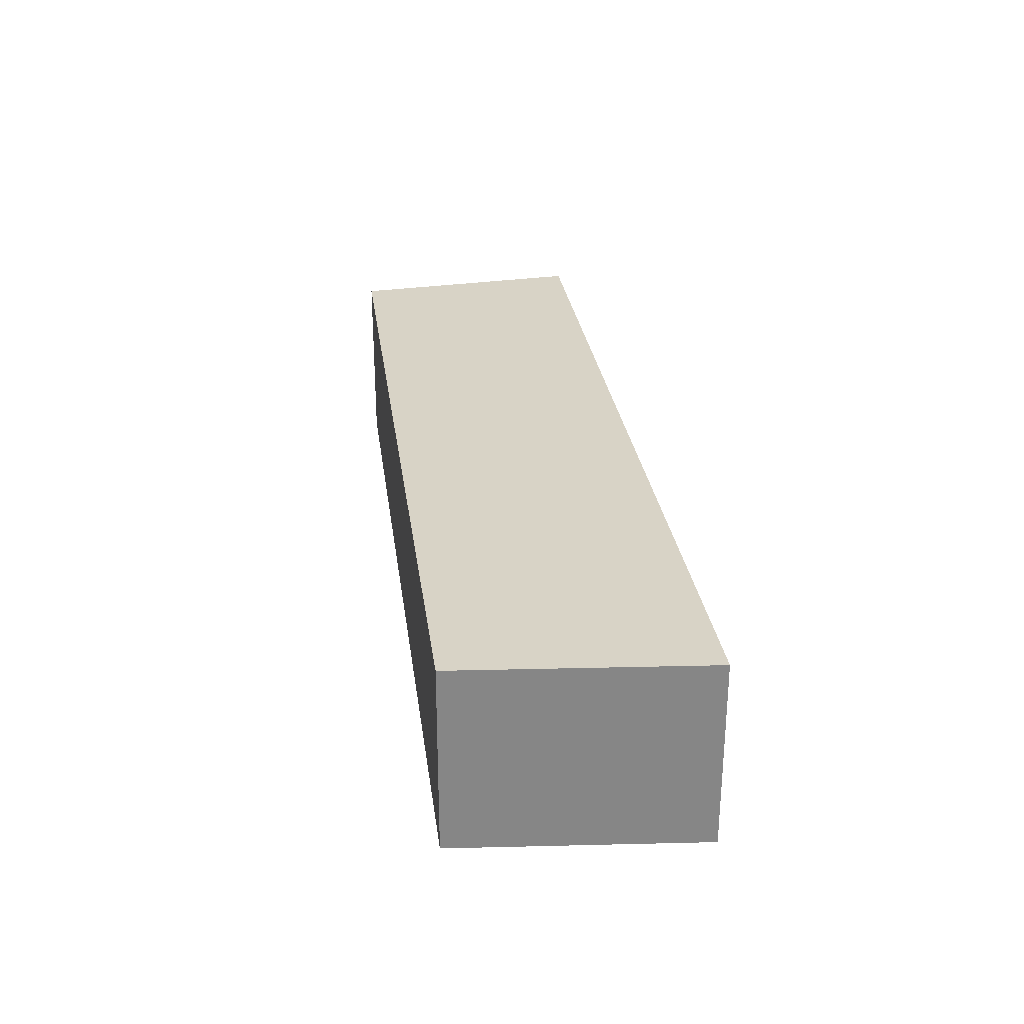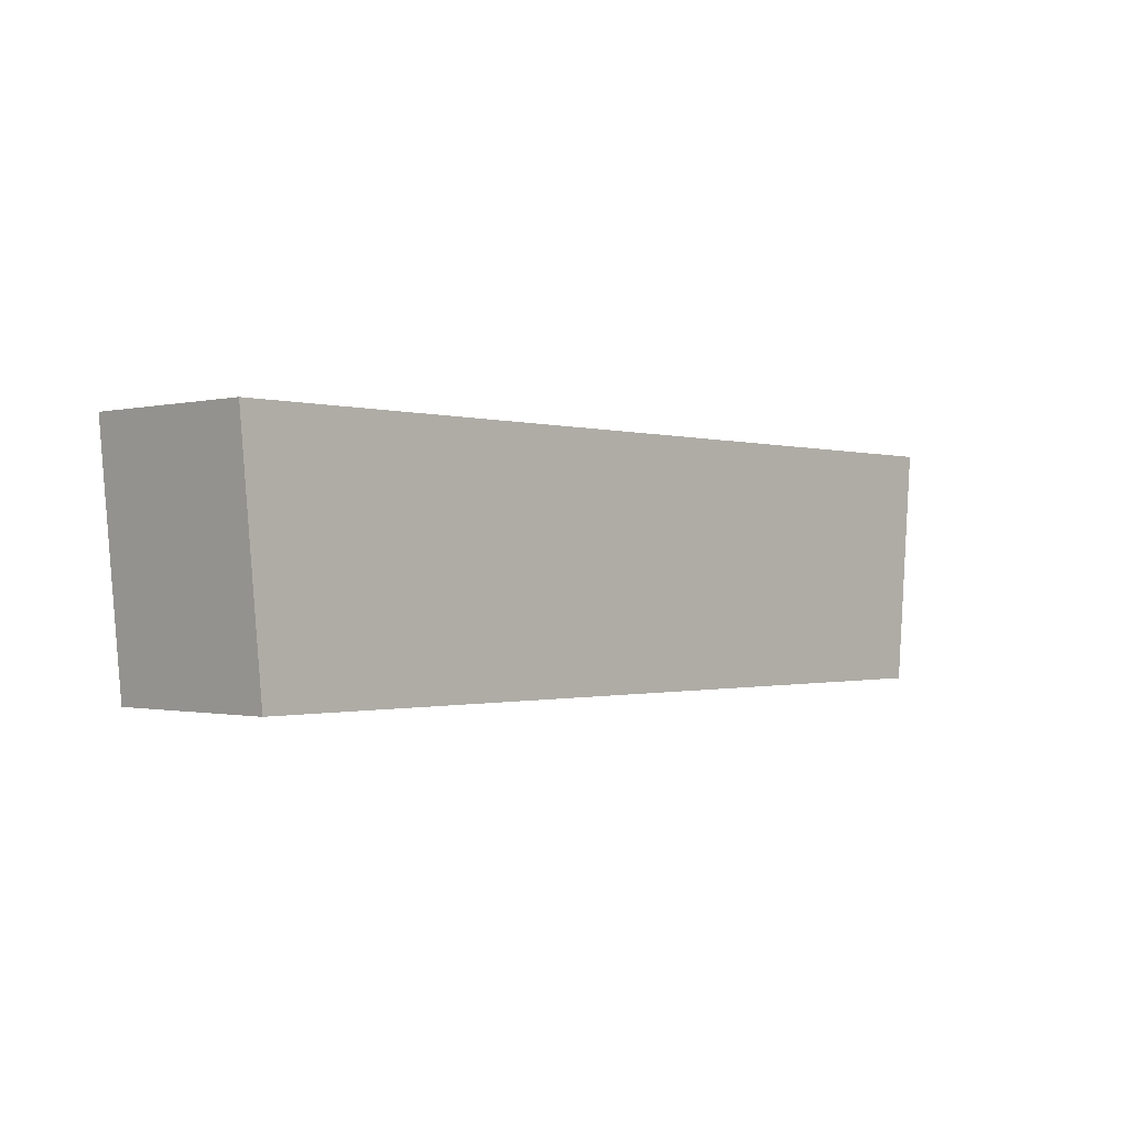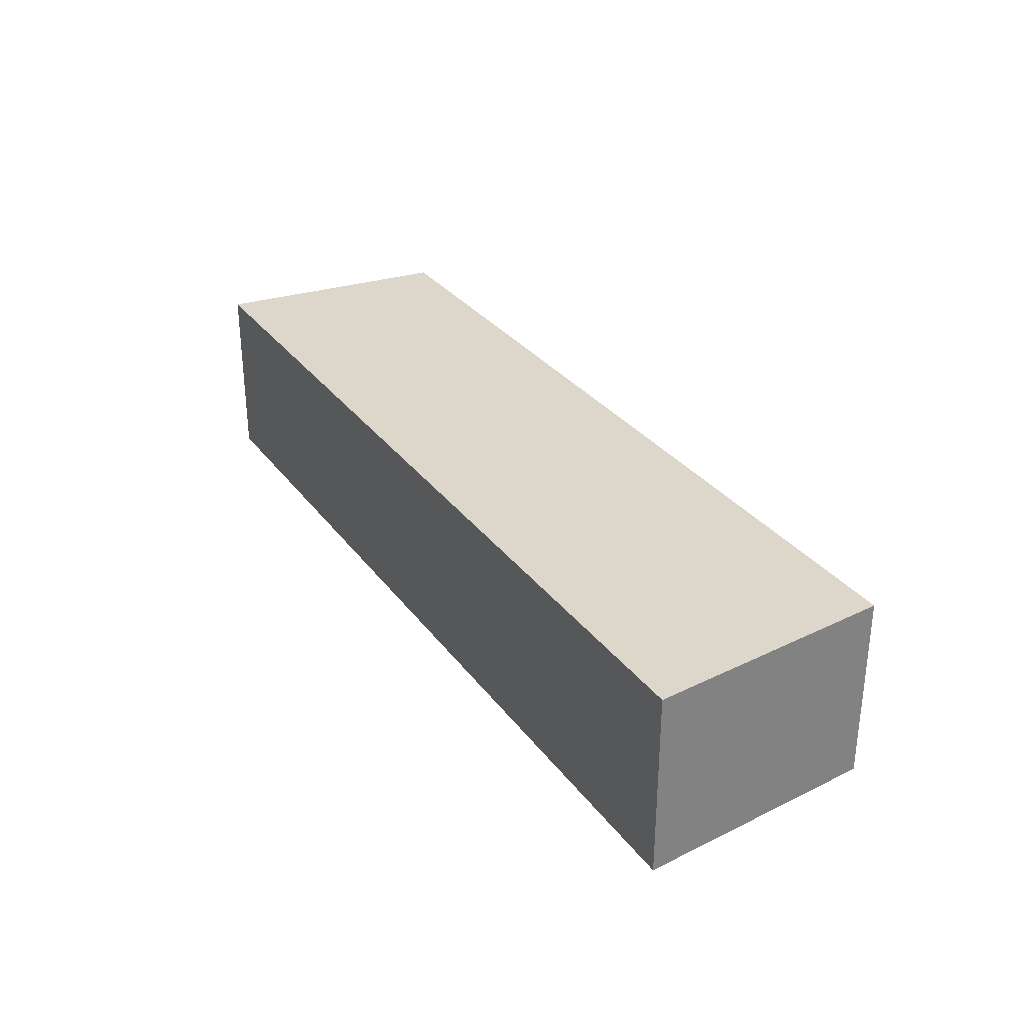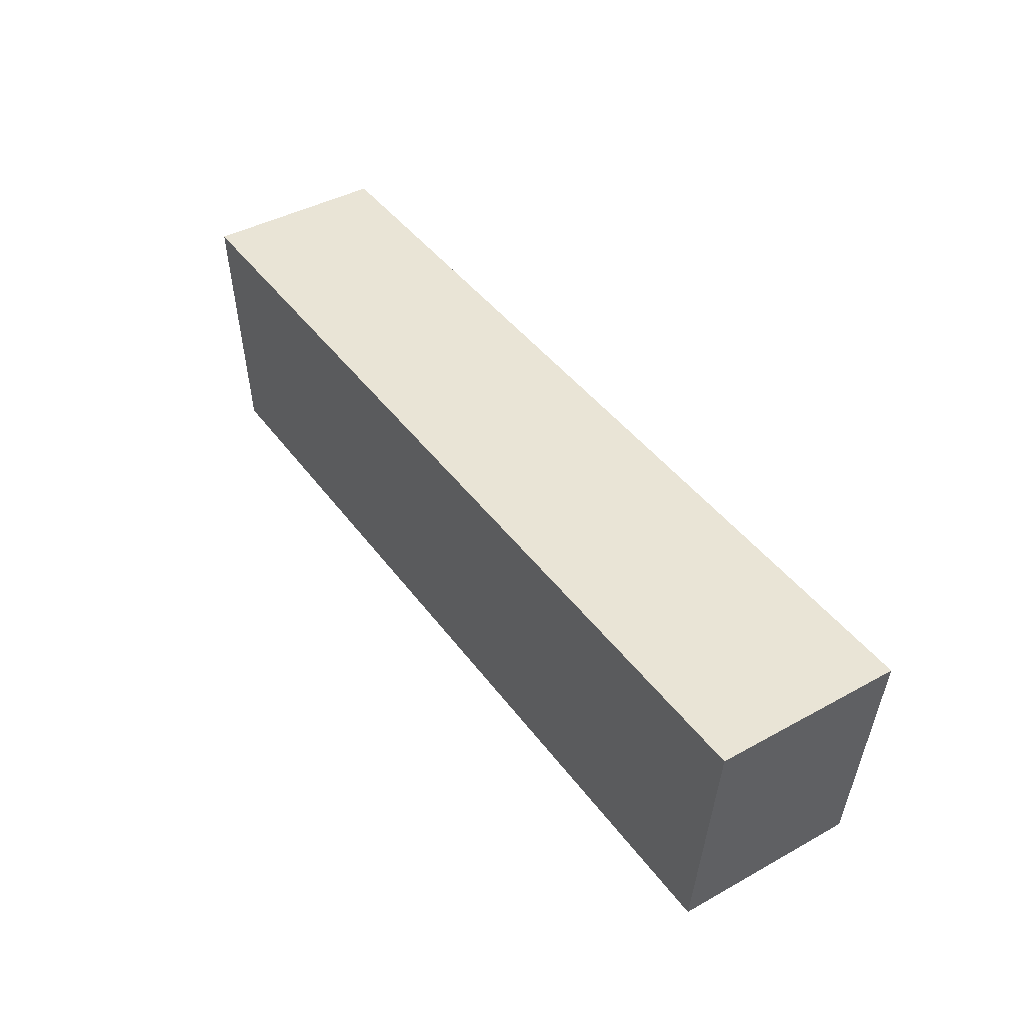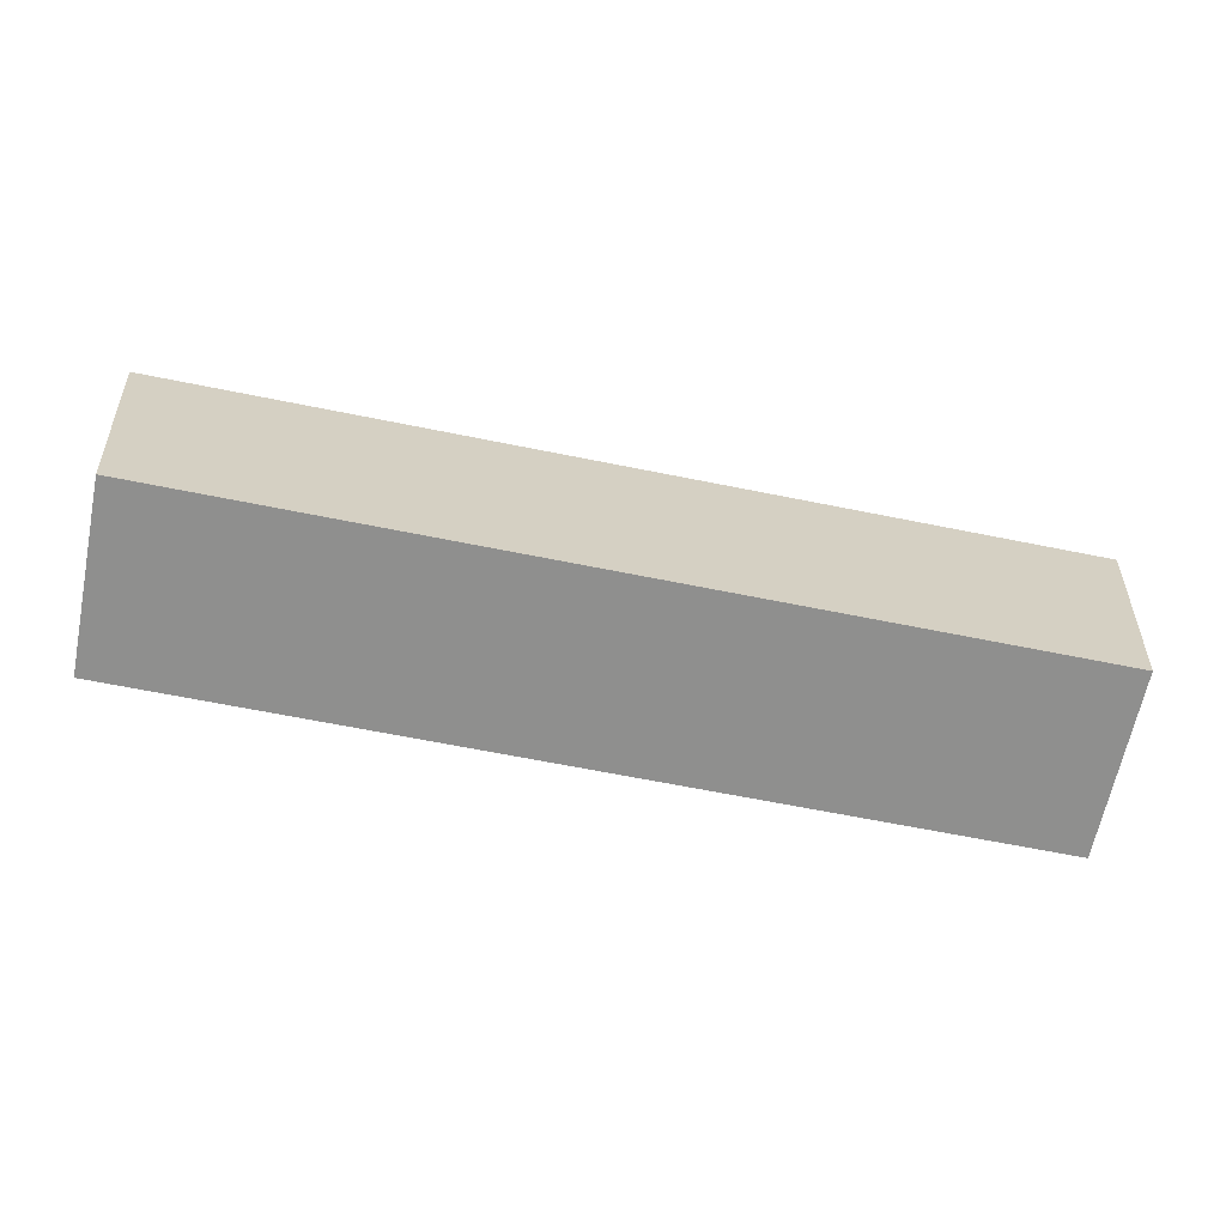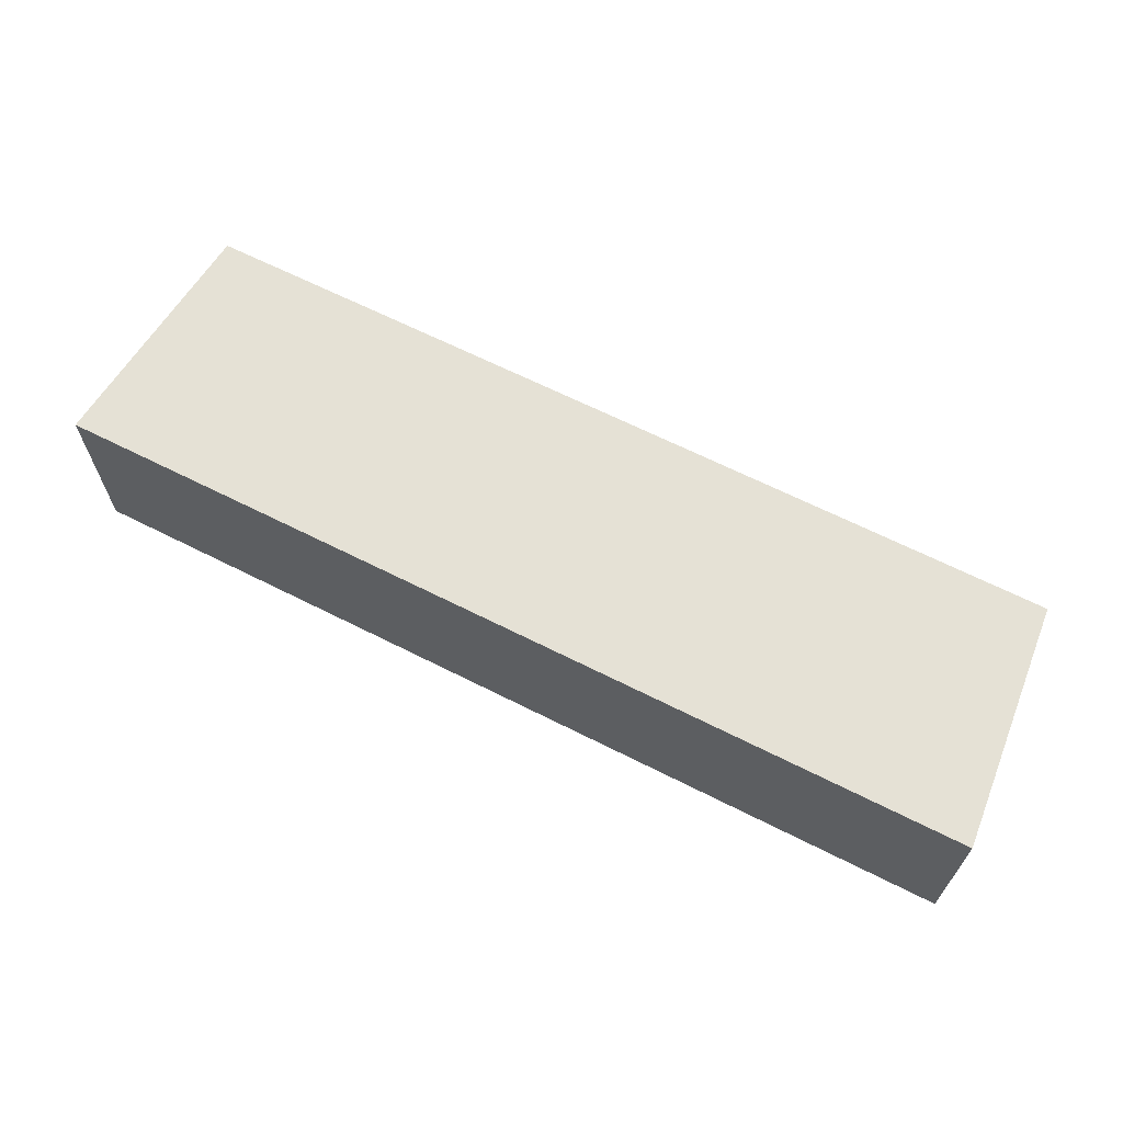
<metadata>
{"format":"obj","ext":"obj","renderer":"f3d","projection":"perspective","resolution":1024,"background":"white","views":[{"elev":28.1,"azim":-97.5,"up":"+Y"},{"elev":-0.7,"azim":132.7,"up":"+Z"},{"elev":30.5,"azim":60.3,"up":"+Y"},{"elev":42.7,"azim":56.7,"up":"+Z"},{"elev":-65.1,"azim":168.5,"up":"+Z"},{"elev":65.0,"azim":27.0,"up":"+Y"}]}
</metadata>
<code>
g pb_Mesh-6086490
v -19.5 0 -34.5
v 18.5 0 -34.5
v -19.5 1 -34.5
v 18.5 1 -34.5
v -20.5 0 -24
v 19.5 0 -24
v -19.5 0 -34.5
v 18.5 0 -34.5
v -20.5 1 -24
v -20.5 0 -24
v -19.5 1 -34.5
v -19.5 0 -34.5
v 19.5 0 -24
v 19.5 1 -24
v 18.5 0 -34.5
v 18.5 1 -34.5
v 19.5 8 -24
v -20.5 8 -24
v 18.5 8 -34.5
v -19.5 8 -34.5
v 19.5 1 -24
v -20.5 1 -24
v 19.5 8 -24
v -20.5 8 -24
v 18.5 8 -34.5
v 19.5 8 -24
v -20.5 8 -24
v -19.5 8 -34.5
v -19.5 8 -34.5
v 18.5 8 -34.5
v 19.5 0 -24
v -20.5 0 -24
g pb_Mesh-6086490_0
f 3 2 1
f 3 4 2
f 7 6 5
f 7 8 6
f 11 10 9
f 11 12 10
f 15 14 13
f 15 16 14
f 19 18 17
f 19 20 18
f 23 22 21
f 23 24 22
f 25 14 16
f 25 26 14
f 27 11 9
f 27 28 11
f 29 4 3
f 29 30 4
f 21 22 31
f 22 32 31

</code>
